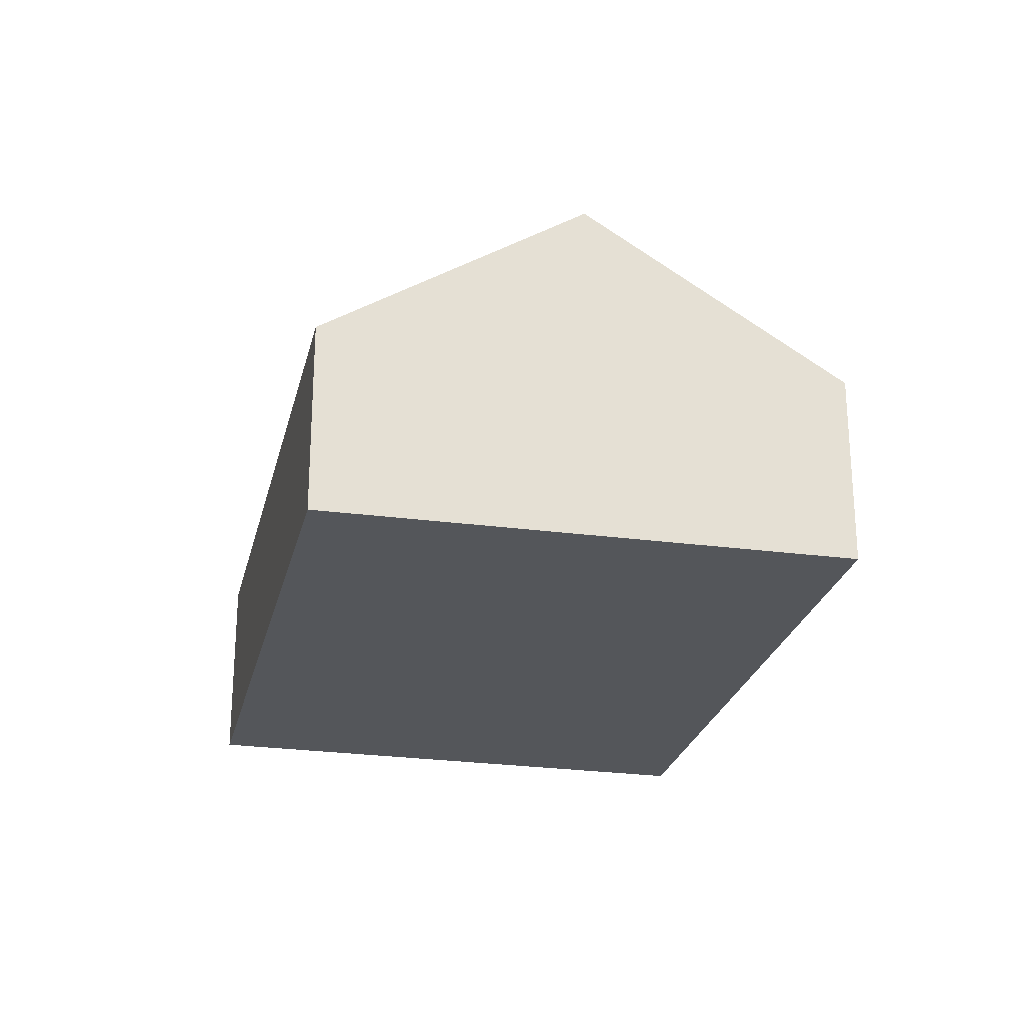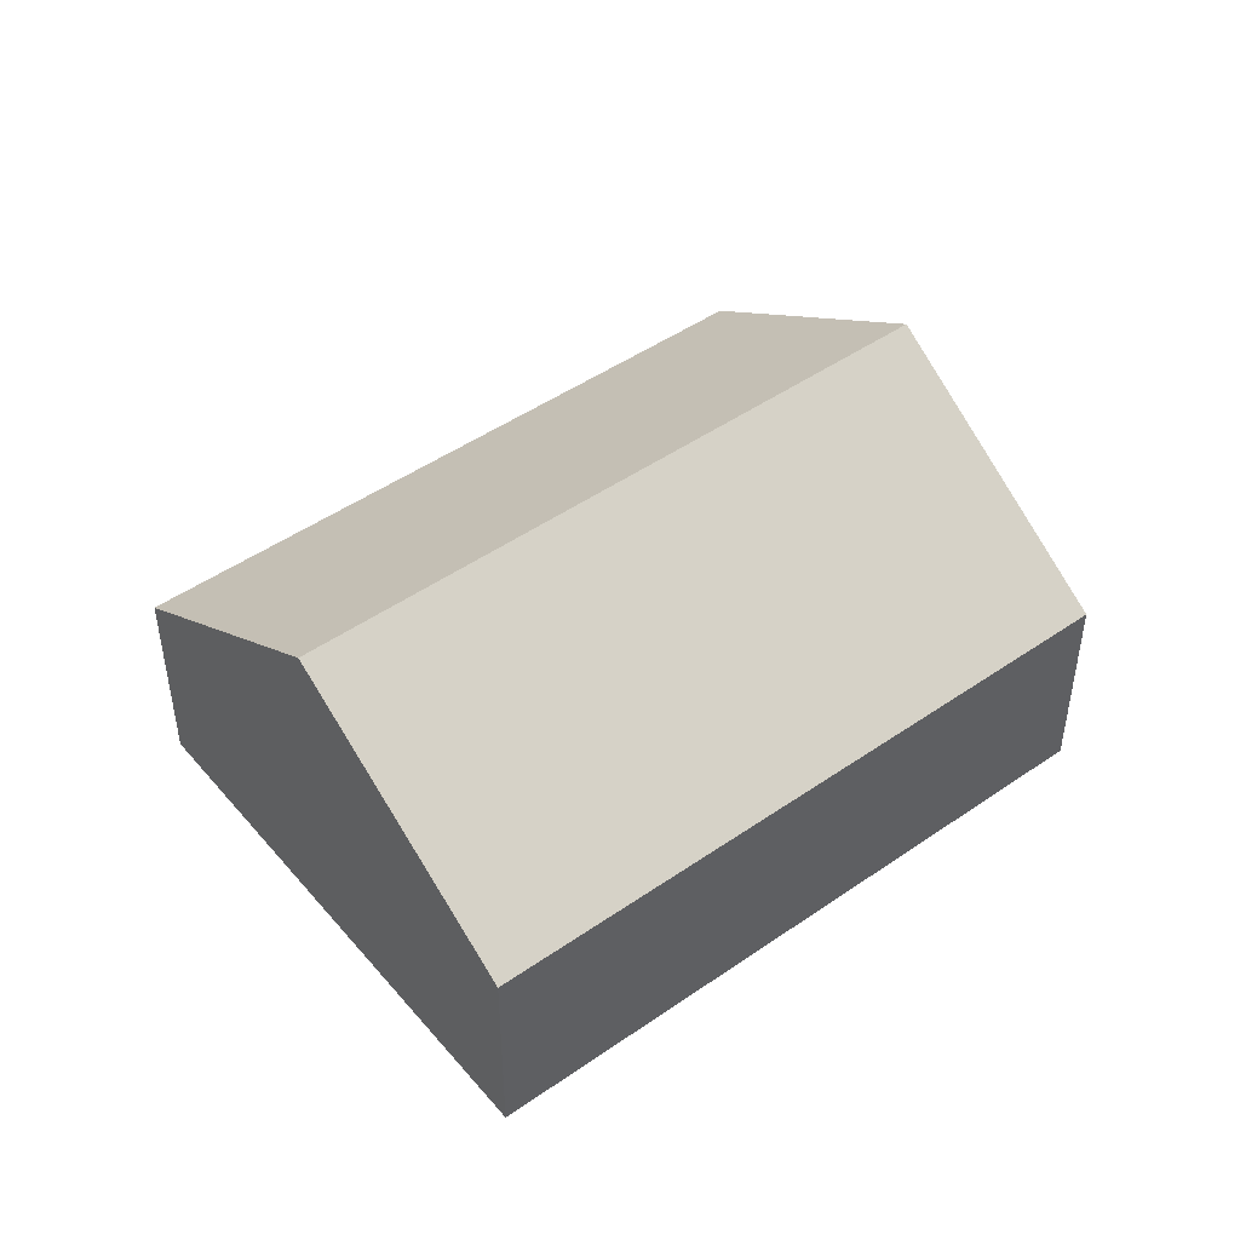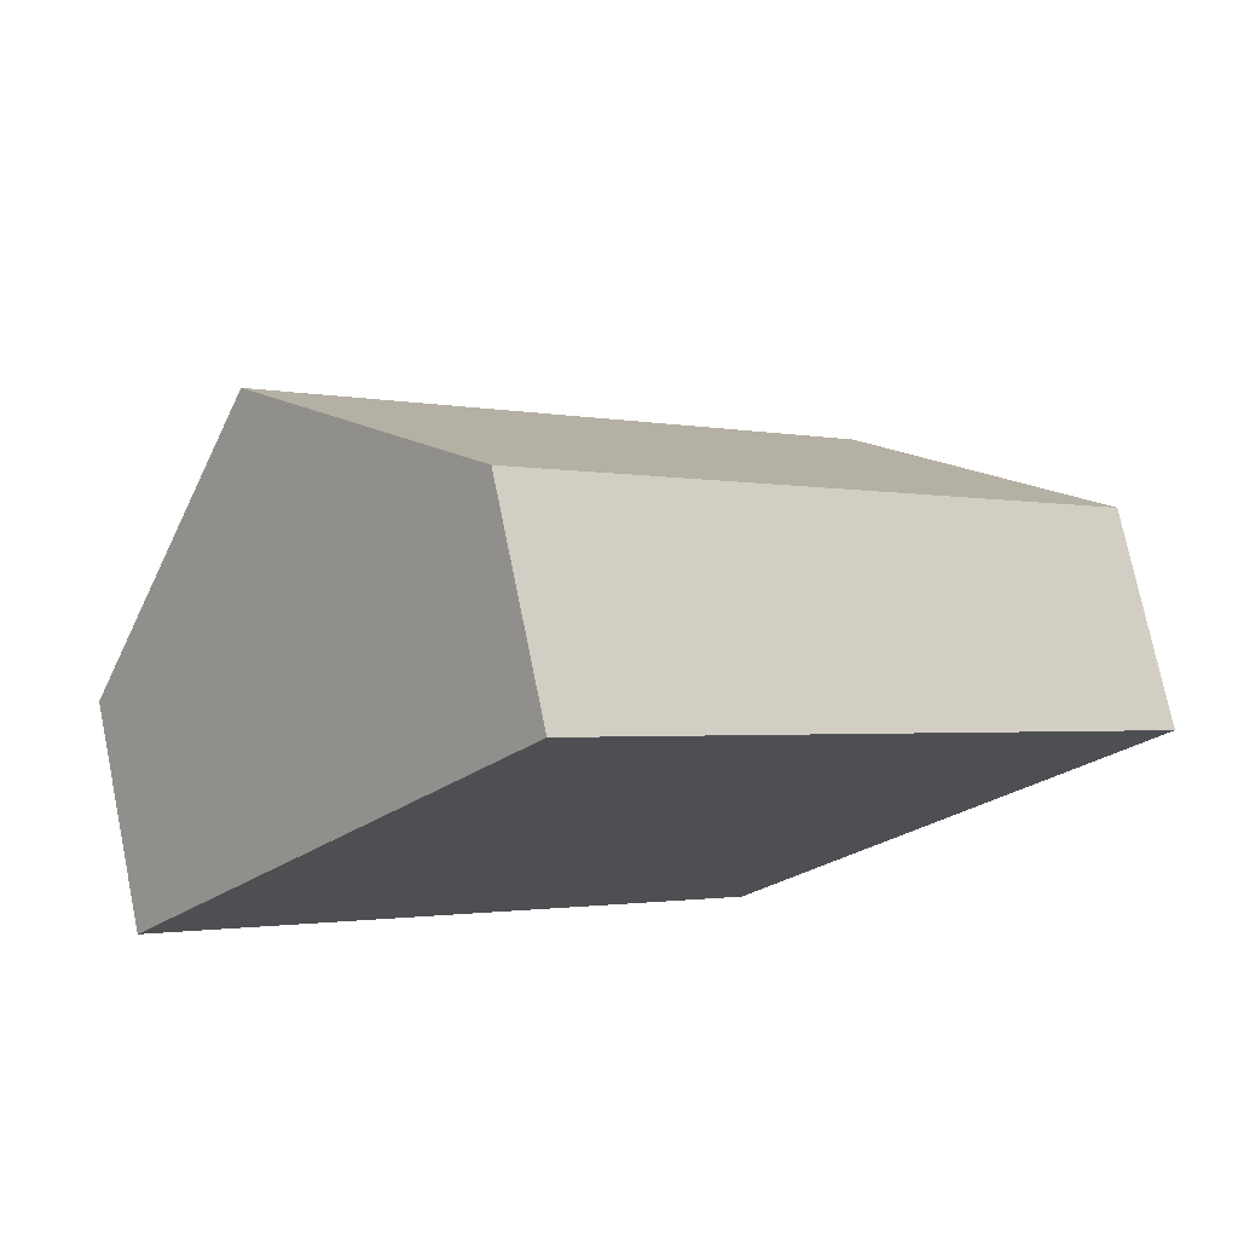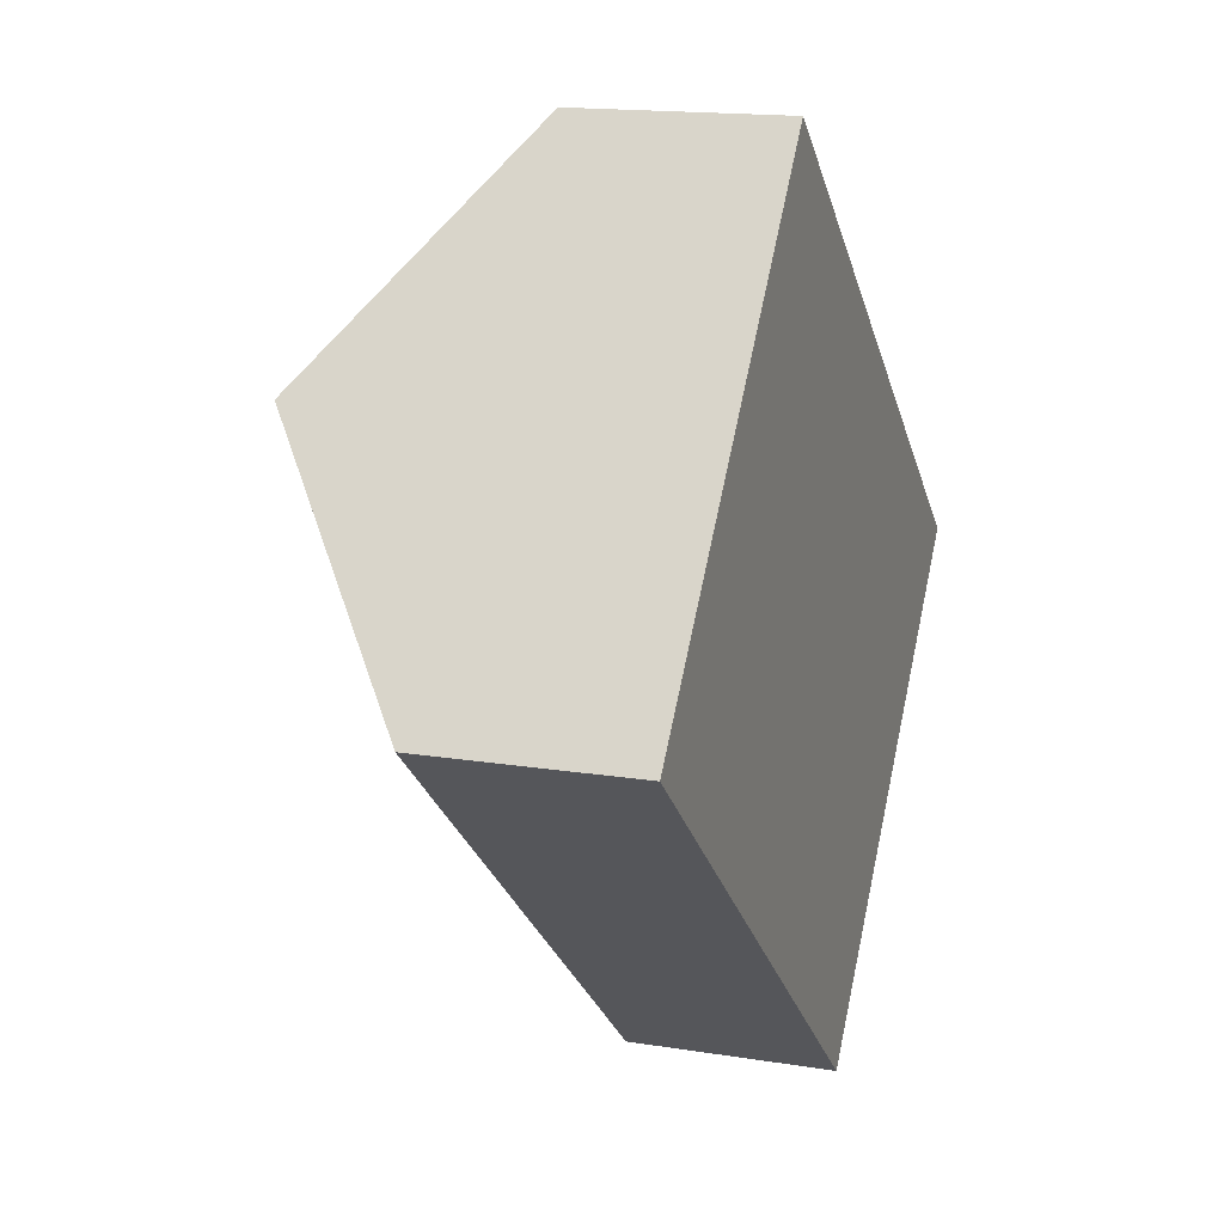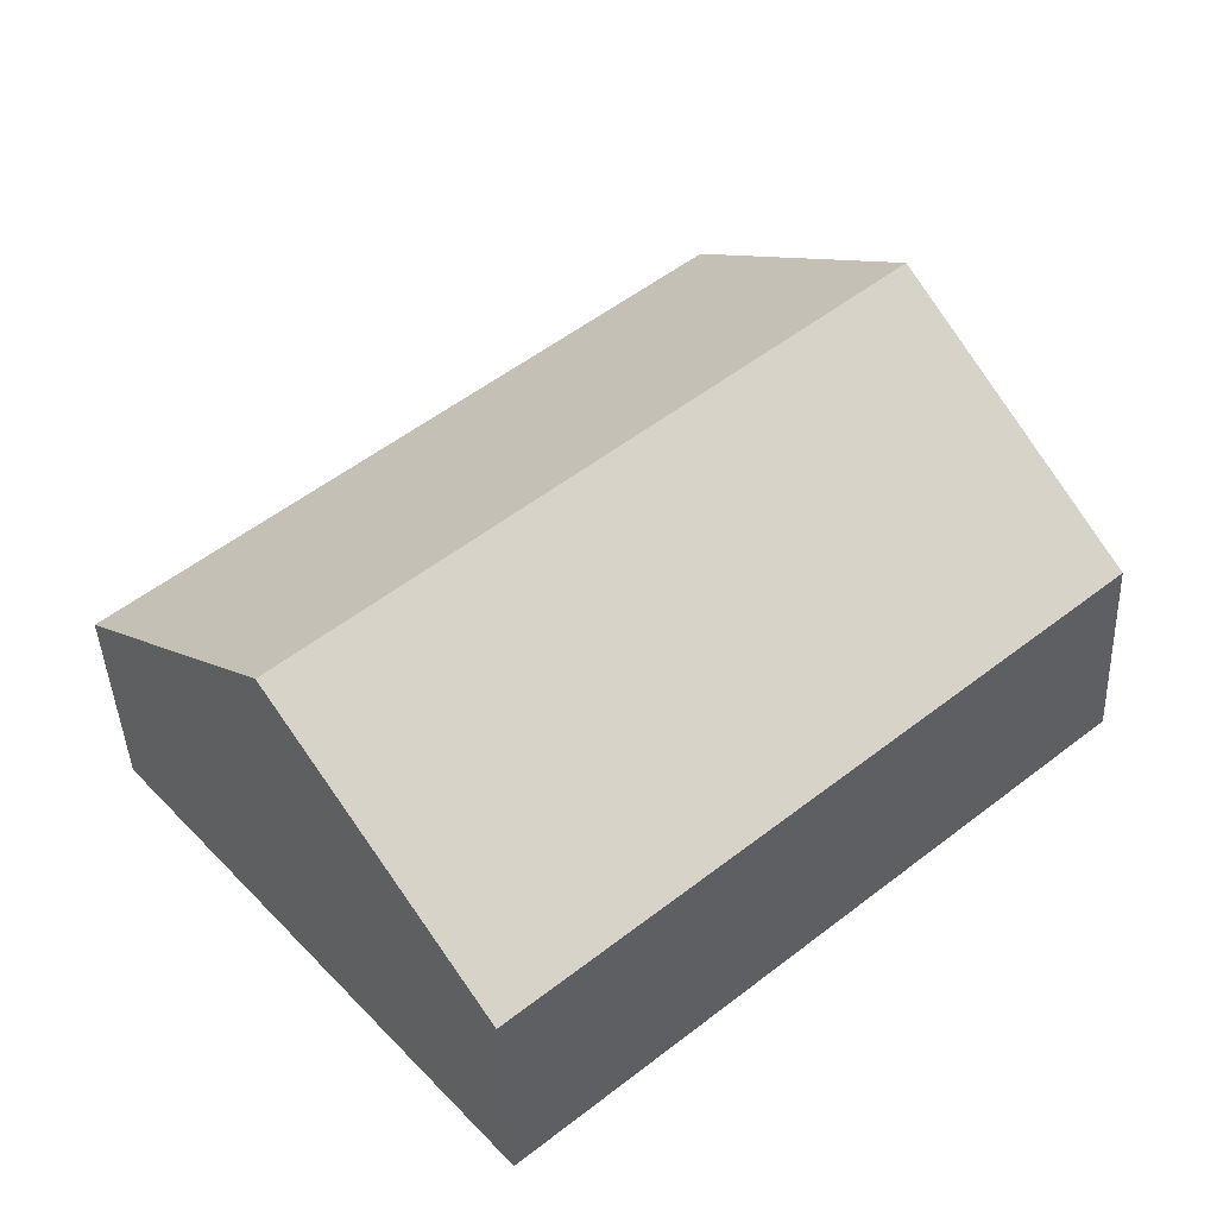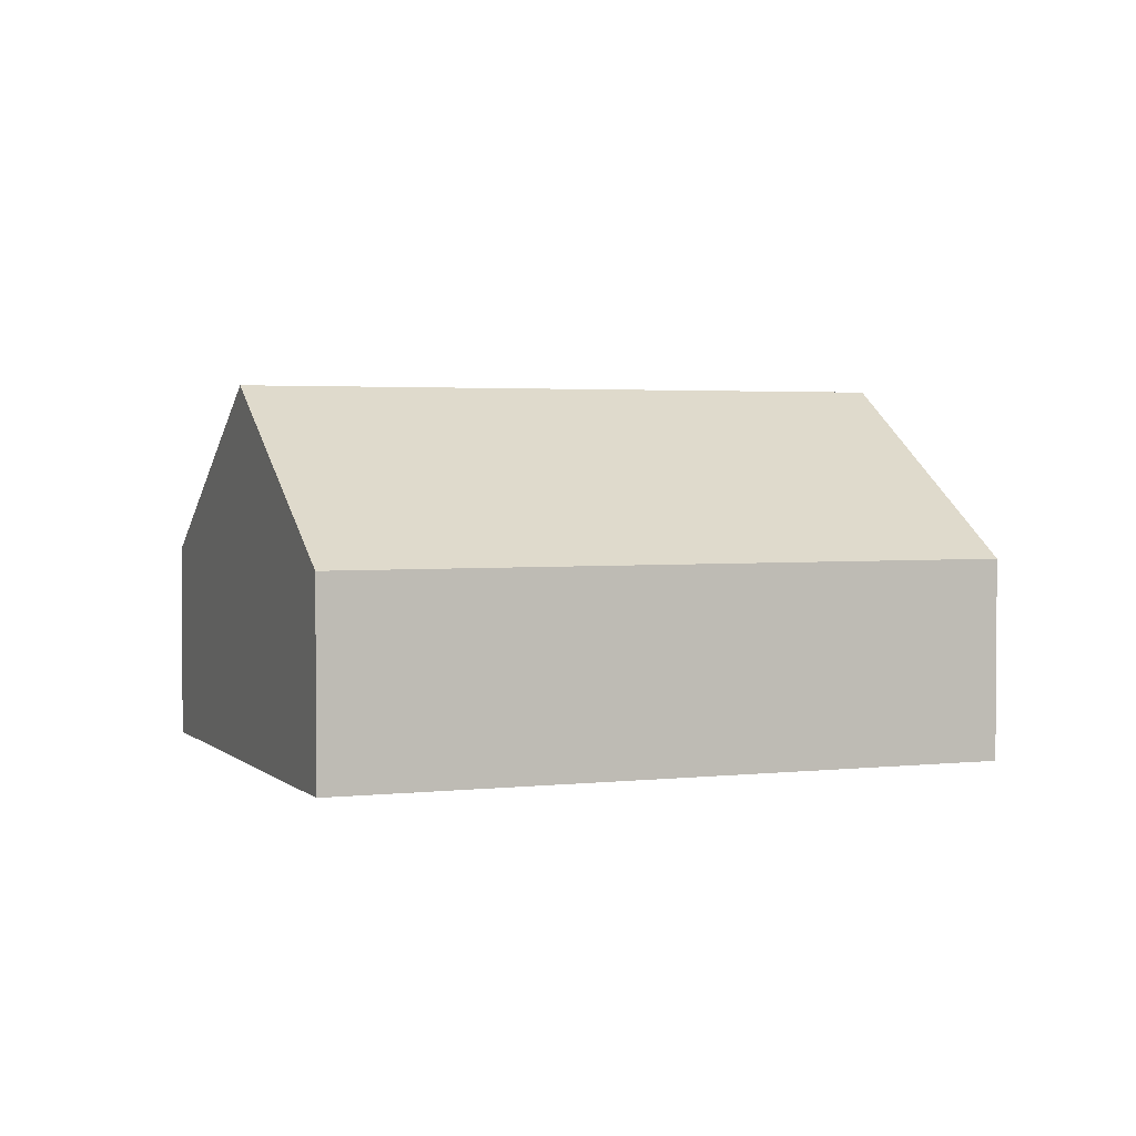
<metadata>
{"format":"obj","ext":"obj","renderer":"f3d","projection":"perspective","resolution":1024,"background":"white","views":[{"elev":-25.4,"azim":-62.4,"up":"+Y"},{"elev":47.2,"azim":-177.7,"up":"+Y"},{"elev":75.2,"azim":-11.6,"up":"+Z"},{"elev":15.7,"azim":-71.2,"up":"+Z"},{"elev":-41.5,"azim":-177.6,"up":"+Z"},{"elev":2.6,"azim":18.4,"up":"+Y"}]}
</metadata>
<code>
v  0 4.129 2.528e-16
v  14.52 7.652 -4.897
v  10.84 4.137 -9.237
v  3.637 7.652 4.389
v  18.2 4.133 -0.553
v  7.269 4.133 8.773
v  10.84 5.656e-16 -9.237
v  14.52 2.999e-16 -4.897
v  18.2 3.386e-17 -0.553
v  0 0 0
v  3.637 -2.687e-16 4.389
v  7.269 -5.372e-16 8.773
g defaultobject
f 1 2 3
f 2 1 4
f 4 5 2
f 5 4 6
f 2 7 3
f 7 2 5
f 7 5 8
f 8 5 9
f 7 1 3
f 1 7 10
f 10 4 1
f 4 10 11
f 4 11 6
f 6 11 12
f 12 5 6
f 5 12 9
f 8 10 7
f 10 8 9
f 10 9 11
f 11 9 12

</code>
